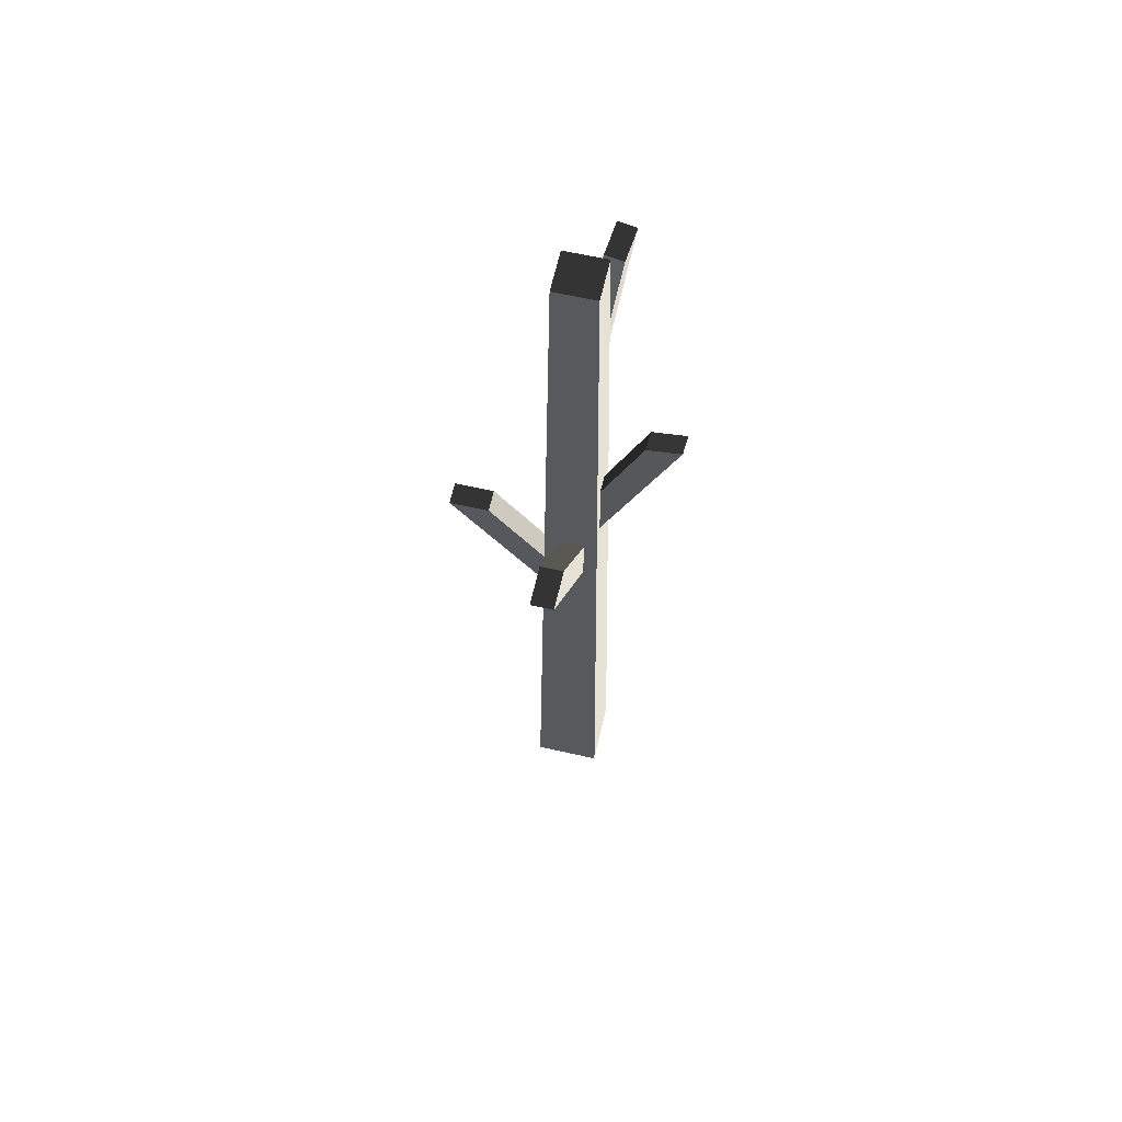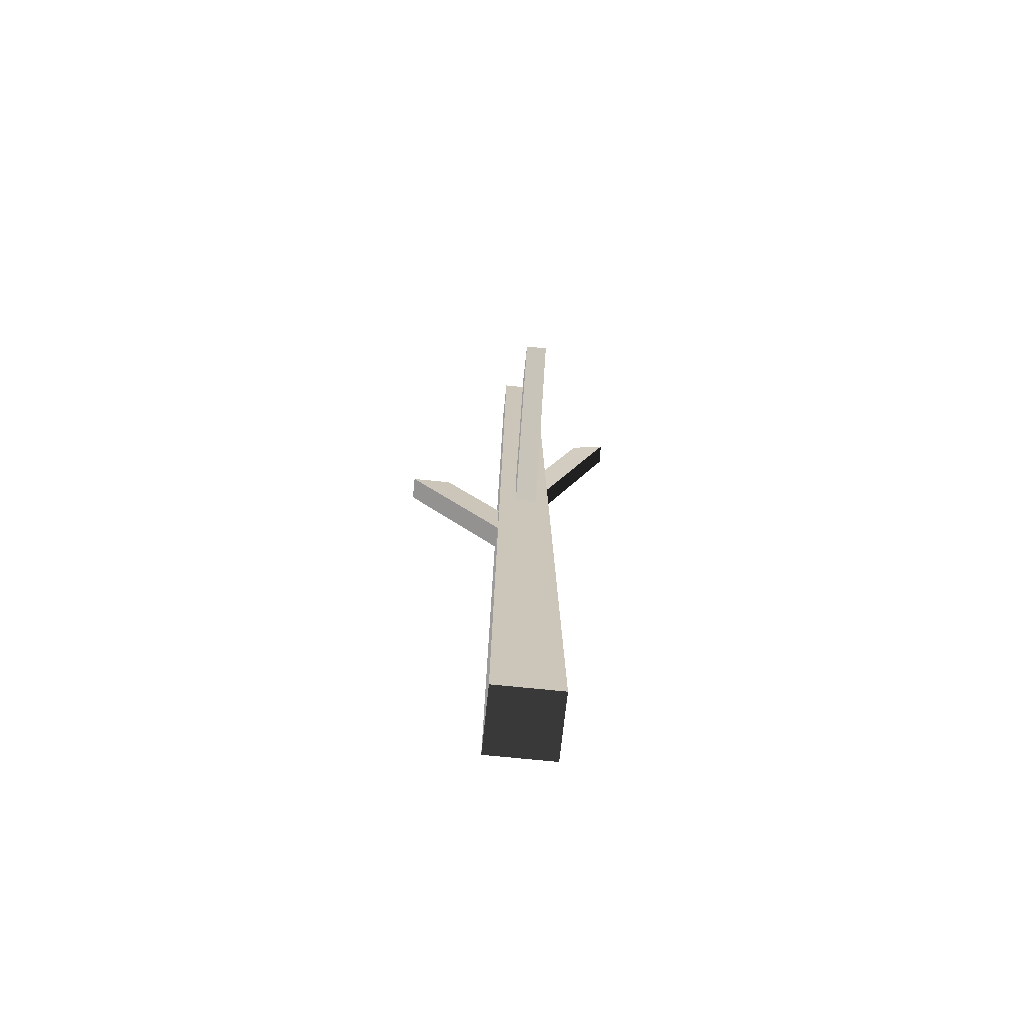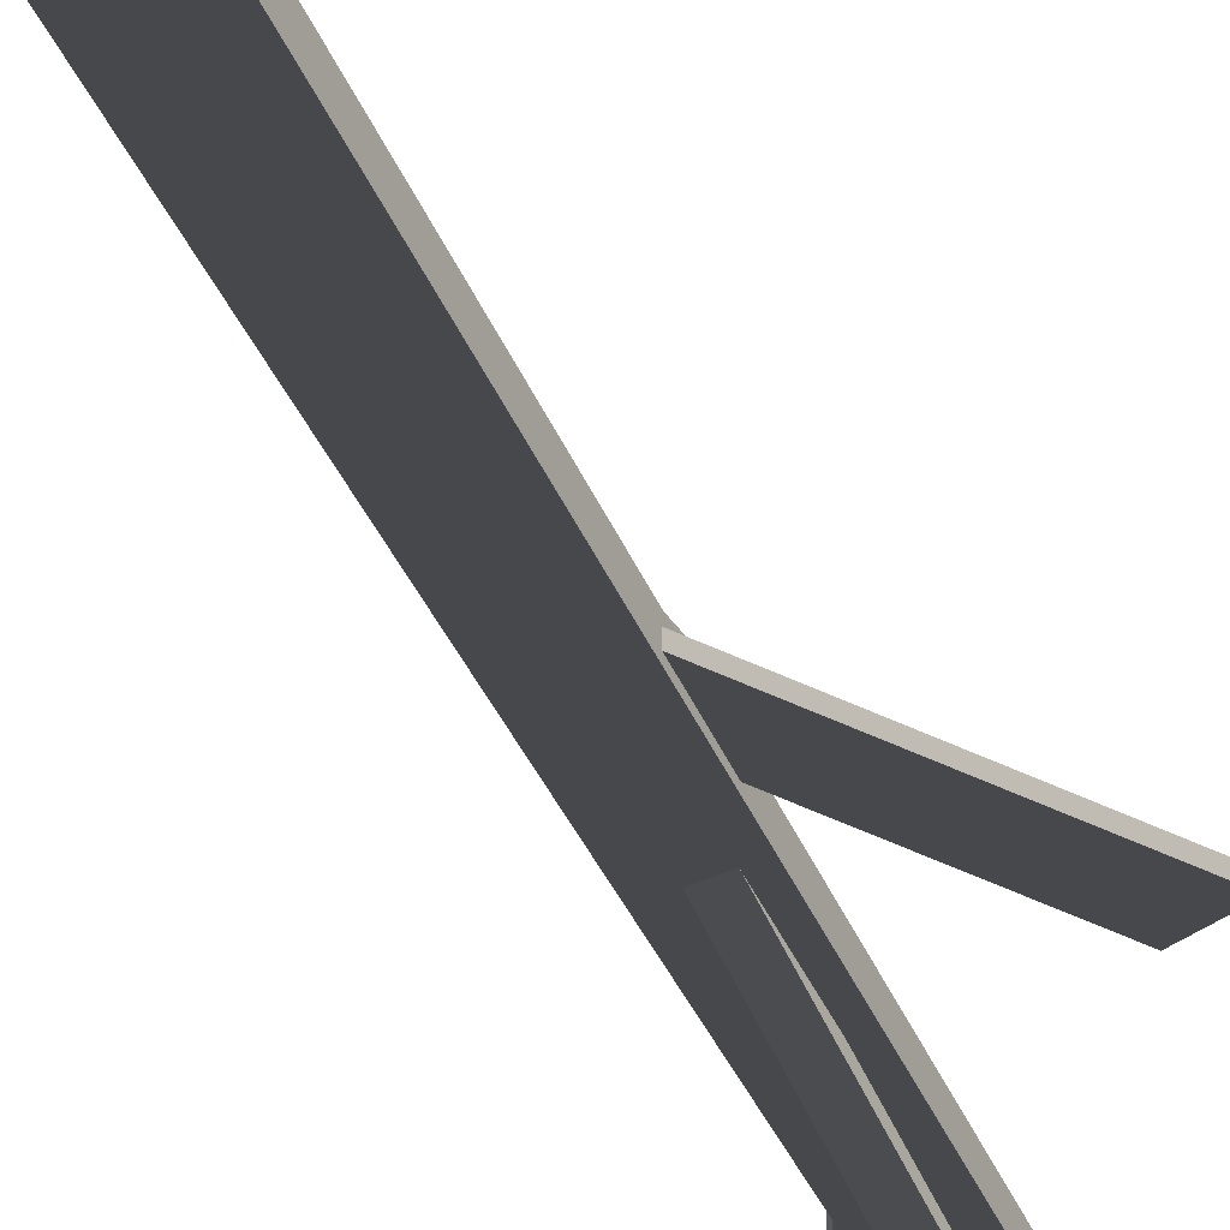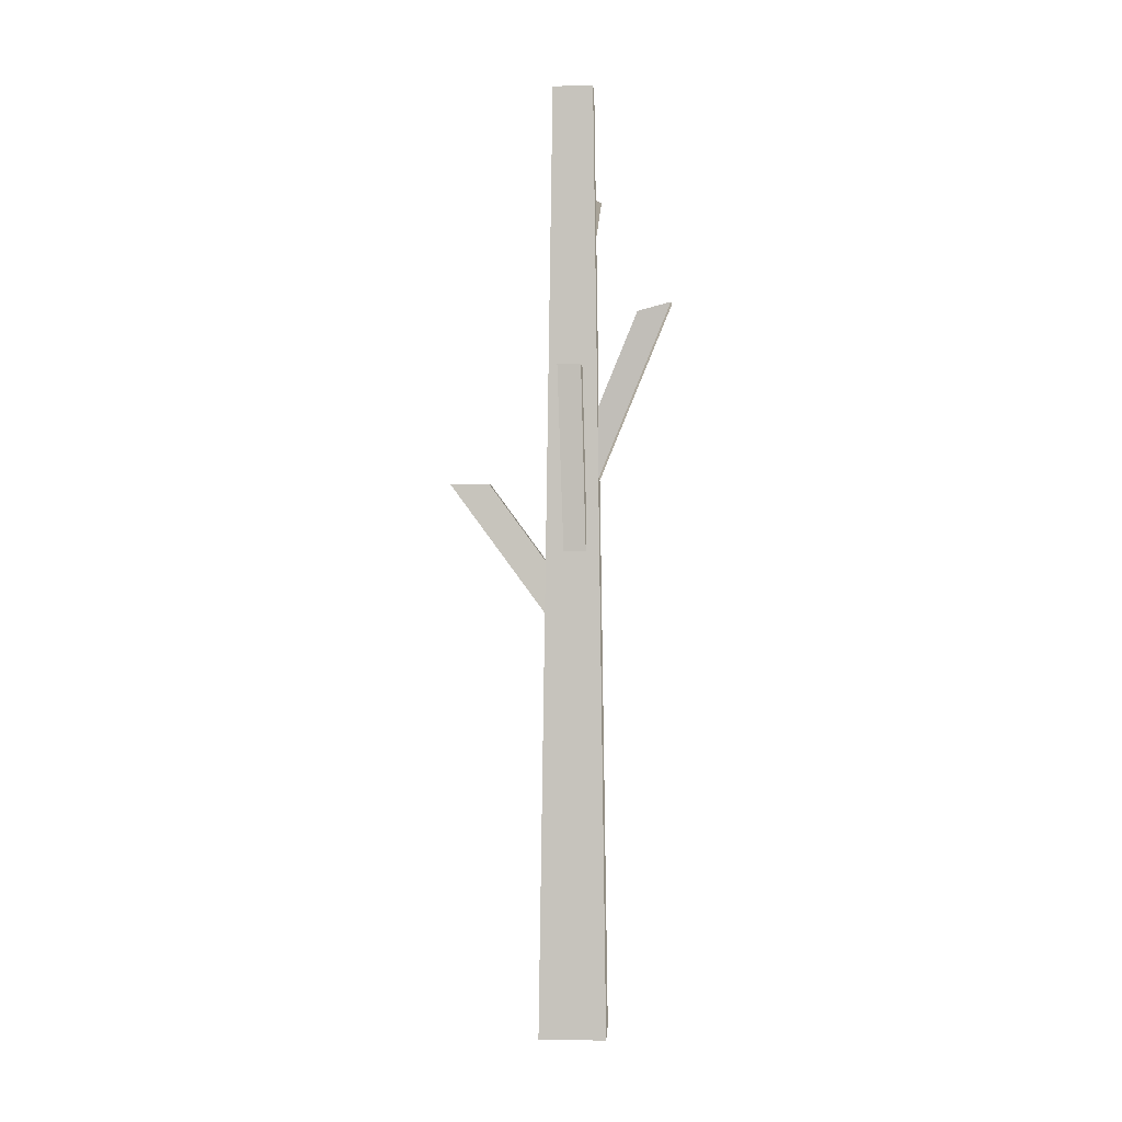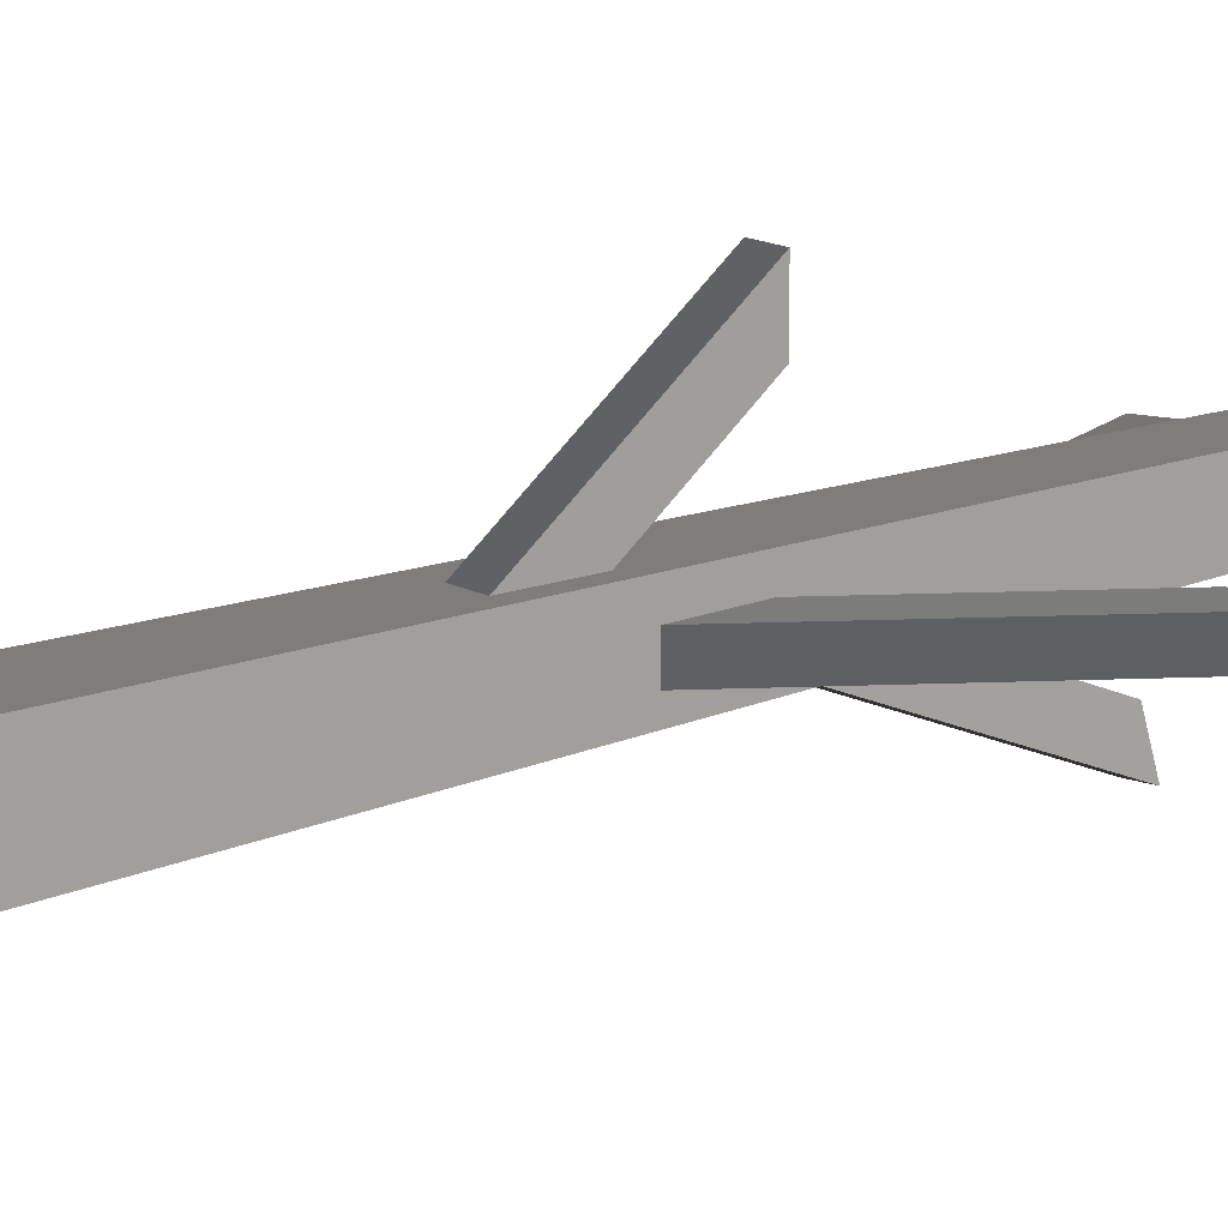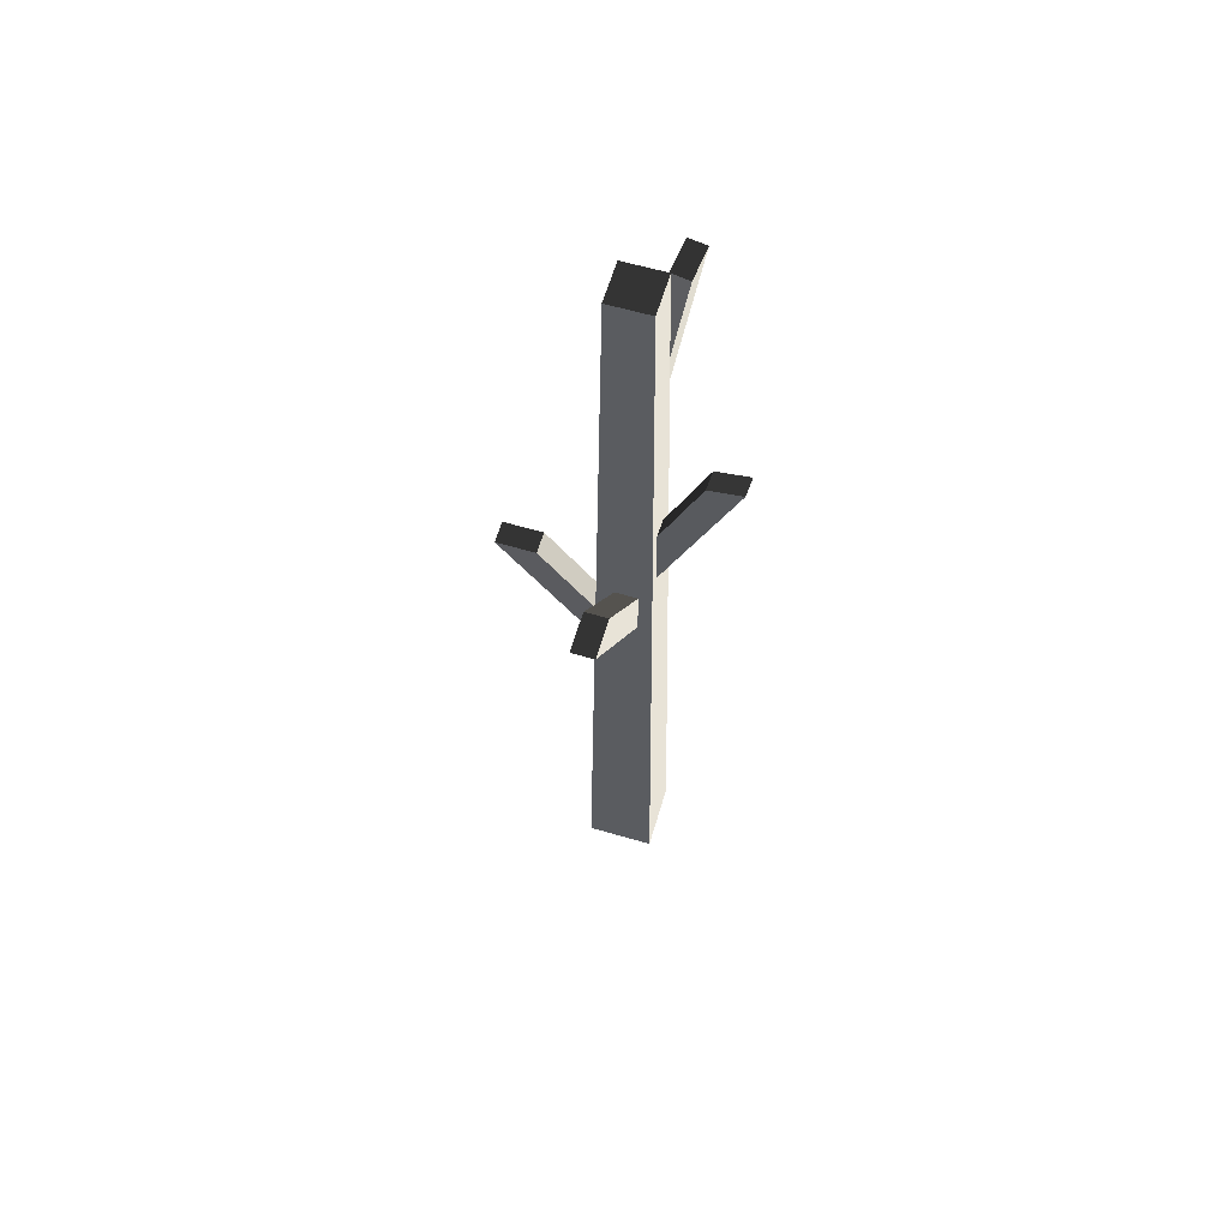
<metadata>
{"format":"obj","ext":"obj","renderer":"f3d","projection":"perspective","resolution":1024,"background":"white","views":[{"elev":63.2,"azim":-77.2,"up":"+Z"},{"elev":-69.7,"azim":-95.9,"up":"+Z"},{"elev":-69.5,"azim":-149.7,"up":"+Y"},{"elev":-0.2,"azim":-87.2,"up":"+Z"},{"elev":15.2,"azim":-131.4,"up":"+Y"},{"elev":61.6,"azim":-73.5,"up":"+Z"}]}
</metadata>
<code>
v -0.2344 0.2608 -2.935
v 0.2759 0.2608 -2.935
v 0.1738 0.1588 4.28
v -0.1323 0.1588 4.28
v 0.2759 -0.2495 -2.935
v 0.2759 0.2608 -2.935
v -0.2344 0.2608 -2.935
v -0.2344 -0.2495 -2.935
v -0.1323 -0.1474 4.28
v -0.1323 0.1588 4.28
v 0.1738 0.1588 4.28
v 0.1738 -0.1474 4.28
v -0.2344 -0.2495 -2.935
v -0.2344 0.2608 -2.935
v -0.1323 0.1588 4.28
v -0.1323 -0.1474 4.28
v -1.151 -0.09453 2.066
v -0.03364 -0.09453 0.5462
v -0.03364 0.07347 0.5462
v -1.151 -0.03062 2.066
v -1.151 0.07347 2.066
v 0.1303 0.1359 2.171
v 0.1353 0.1373 2.132
v 0.9633 -0.03658 3.598
v 0.09042 0.1249 2.478
v 0.7047 -0.004101 3.566
v -0.03364 -0.09453 0.9514
v -0.03364 -0.09453 0.5462
v -1.151 -0.09453 2.066
v -0.8531 -0.09453 2.066
v 0.1353 0.1373 2.132
v 0.1179 -0.008512 2.125
v 0.9455 -0.1823 3.59
v 0.9633 -0.03658 3.598
v 0.2759 -0.2495 -2.935
v -0.2344 -0.2495 -2.935
v -0.1323 -0.1474 4.28
v 0.1738 -0.1474 4.28
v 0.2759 -0.2495 -2.935
v 0.1738 -0.1474 4.28
v 0.1738 0.1588 4.28
v 0.2759 0.2608 -2.935
v 0.7047 -0.004101 3.566
v 0.687 -0.1498 3.558
v 0.07305 -0.02091 2.471
v 0.09042 0.1249 2.478
v -1.151 0.07347 2.066
v -0.03364 0.07347 0.5462
v -0.03364 0.07347 0.6043
v -0.03364 0.07347 0.9514
v -0.8531 0.07347 2.066
v -0.8531 -0.09453 2.066
v -0.8531 0.07347 2.066
v -0.03364 0.07347 0.9514
v -0.03364 -0.09453 0.9514
v 0.687 -0.1498 3.558
v 0.9455 -0.1823 3.59
v 0.1179 -0.008512 2.125
v 0.07305 -0.02091 2.471
v -0.8531 0.07347 2.066
v -0.8531 -0.09453 2.066
v -1.151 -0.09453 2.066
v -1.151 0.07347 2.066
v 0.9633 -0.03658 3.598
v 0.9455 -0.1823 3.59
v 0.687 -0.1498 3.558
v 0.7047 -0.004101 3.566
v -0.09453 0.9424 1.258
v -0.09453 -0.1748 -0.2625
v 0.07347 -0.1748 -0.2625
v 0.07347 0.9424 1.258
v 0.07347 0.9424 1.258
v -0.03062 0.9424 1.258
v -0.09453 0.9424 1.258
v 0.0754 -0.1037 1.074
v 0.03996 -0.7473 2.639
v 0.05579 -0.4936 2.573
v 0.07615 -0.09392 1.112
v 0.08208 -0.01616 1.412
v -0.09453 -0.1748 0.1427
v -0.09453 -0.1748 -0.2625
v -0.09453 0.9424 1.258
v -0.09453 0.6446 1.258
v 0.0754 -0.1037 1.074
v -0.0713 -0.09443 1.074
v -0.1067 -0.7377 2.639
v 0.03996 -0.7473 2.639
v 0.05579 -0.4936 2.573
v -0.0909 -0.4841 2.573
v -0.06462 -0.006871 1.412
v 0.08208 -0.01616 1.412
v 0.07347 0.9424 1.258
v 0.07347 -0.1748 -0.2625
v 0.07347 -0.1748 -0.2043
v 0.07347 -0.1748 0.1427
v 0.07347 0.6446 1.258
v -0.09453 0.6446 1.258
v 0.07347 0.6446 1.258
v 0.07347 -0.1748 0.1427
v -0.09453 -0.1748 0.1427
v -0.0909 -0.4841 2.573
v -0.1067 -0.7377 2.639
v -0.0713 -0.09443 1.074
v -0.06462 -0.006871 1.412
v 0.07347 0.6446 1.258
v -0.09453 0.6446 1.258
v -0.09453 0.9424 1.258
v 0.07347 0.9424 1.258
v 0.03996 -0.7473 2.639
v -0.1067 -0.7377 2.639
v -0.0909 -0.4841 2.573
v 0.05579 -0.4936 2.573
g autumn_twigs_bigger_(14)_758_19
f 1 3 2
f 1 4 3
f 5 7 6
f 5 8 7
f 9 11 10
f 9 12 11
f 13 15 14
f 13 16 15
f 17 19 18
f 19 17 20
f 19 20 21
f 22 24 23
f 24 22 25
f 24 25 26
f 27 29 28
f 27 30 29
f 31 33 32
f 31 34 33
f 35 37 36
f 35 38 37
f 39 41 40
f 39 42 41
f 43 45 44
f 43 46 45
f 47 49 48
f 49 47 50
f 50 47 51
f 52 54 53
f 52 55 54
f 56 58 57
f 56 59 58
f 60 62 61
f 60 63 62
f 64 66 65
f 64 67 66
f 68 70 69
f 70 68 71
f 72 74 73
f 75 77 76
f 77 75 78
f 77 78 79
f 80 82 81
f 80 83 82
f 84 86 85
f 84 87 86
f 88 90 89
f 88 91 90
f 92 94 93
f 94 92 95
f 95 92 96
f 97 99 98
f 97 100 99
f 101 103 102
f 101 104 103
f 105 107 106
f 105 108 107
f 109 111 110
f 109 112 111

</code>
